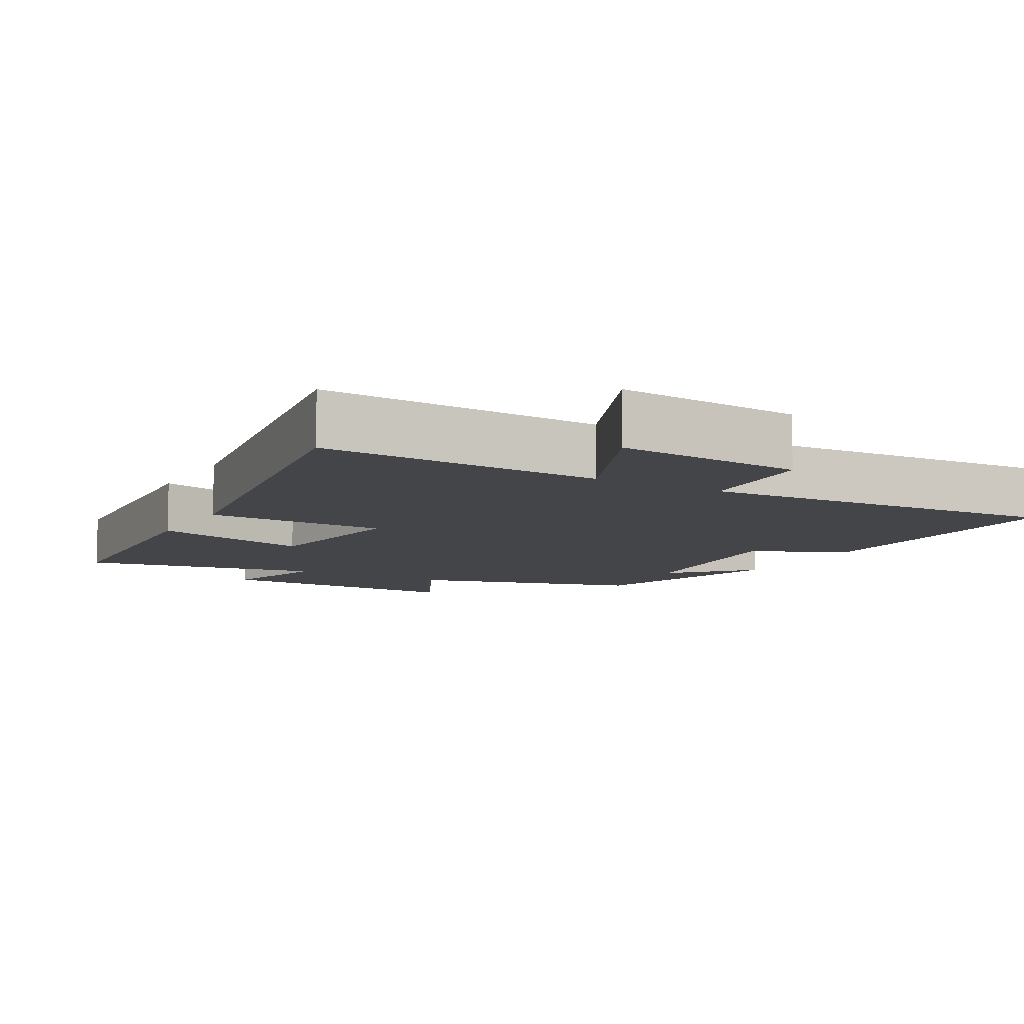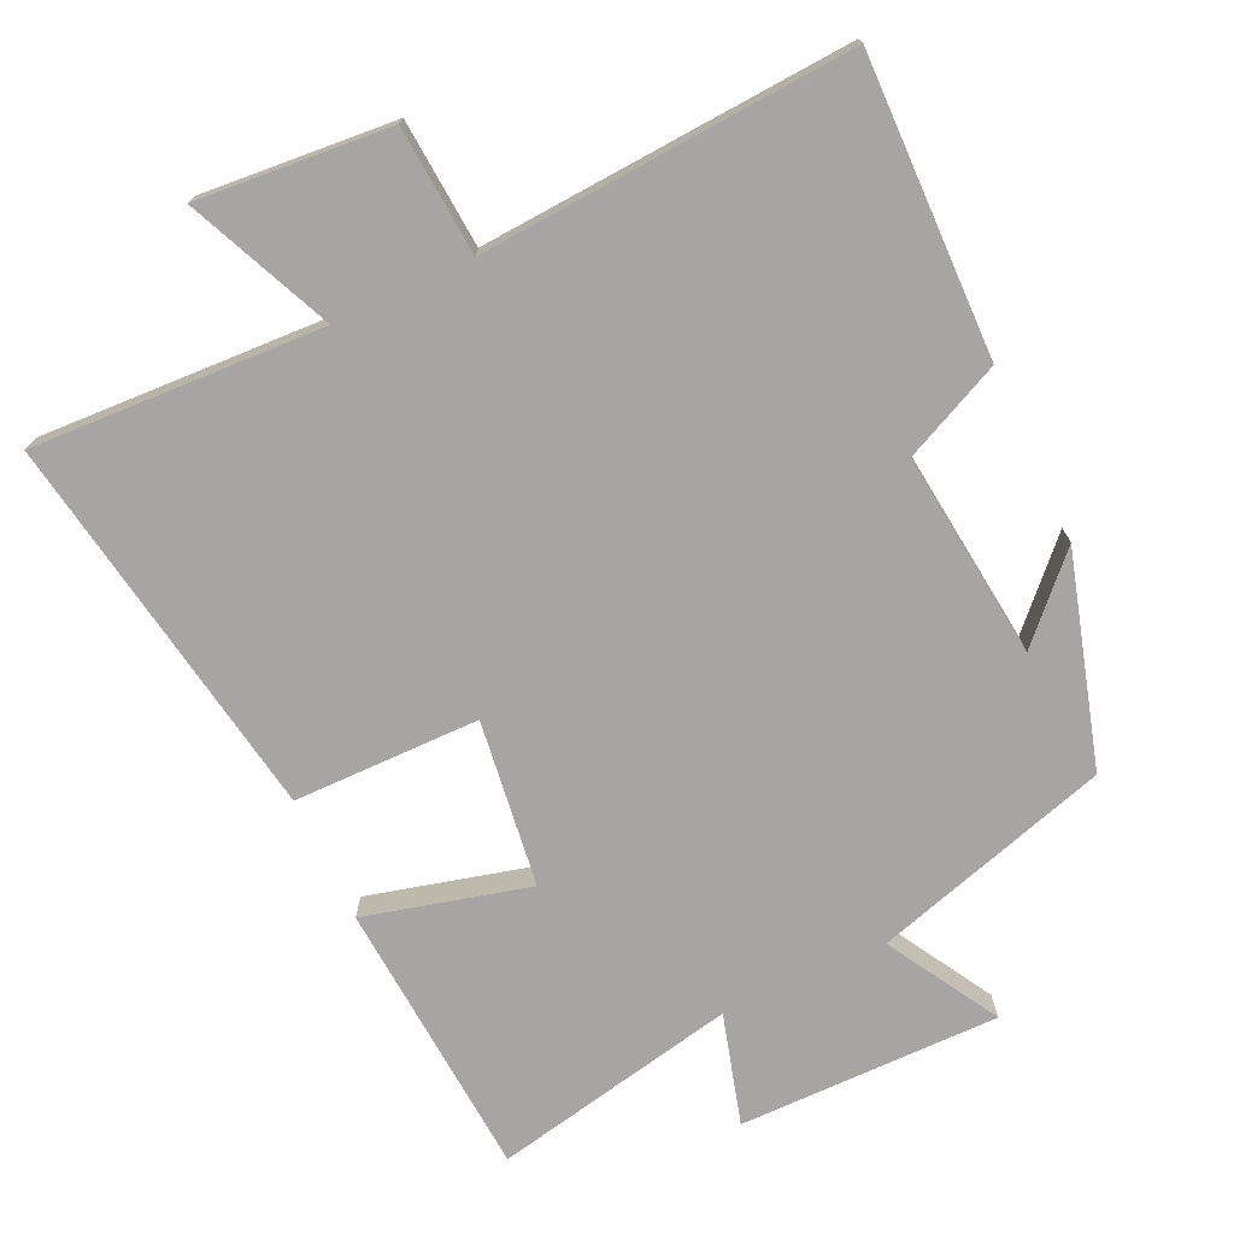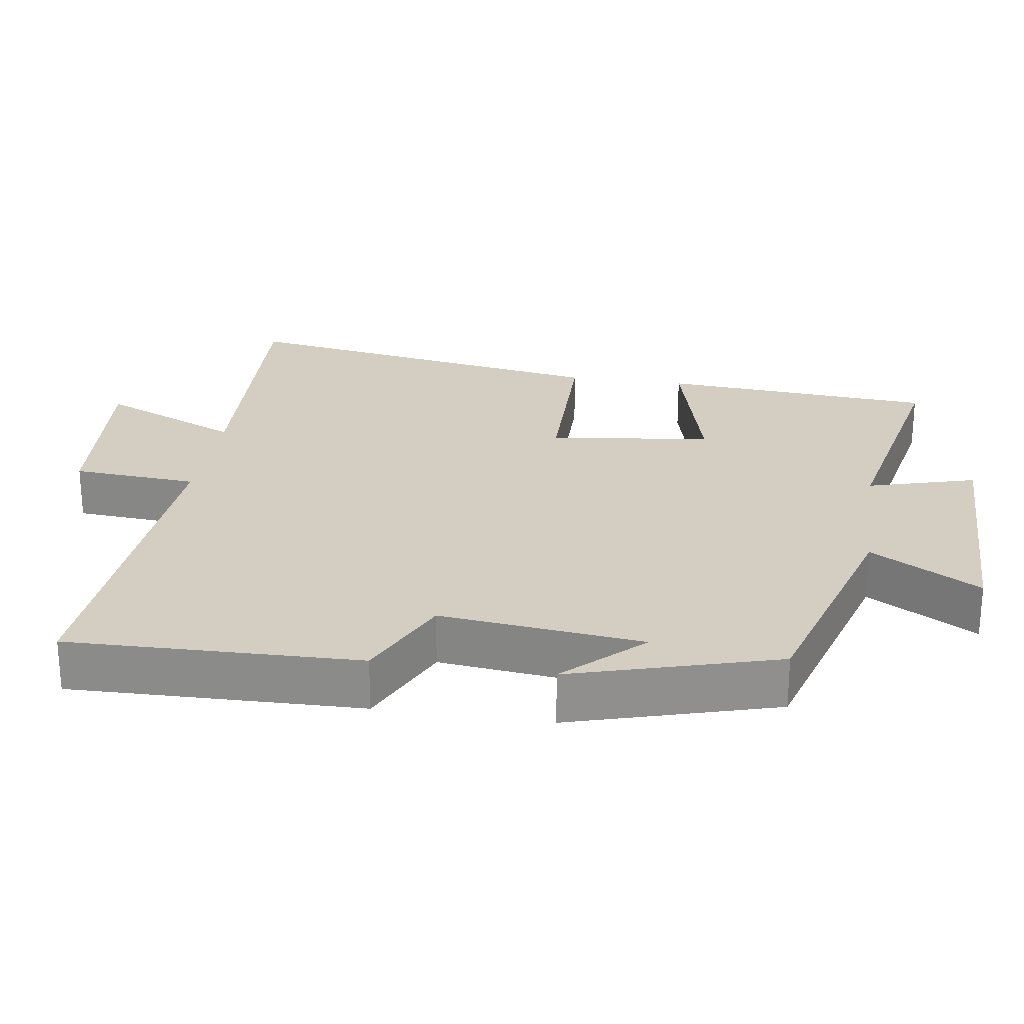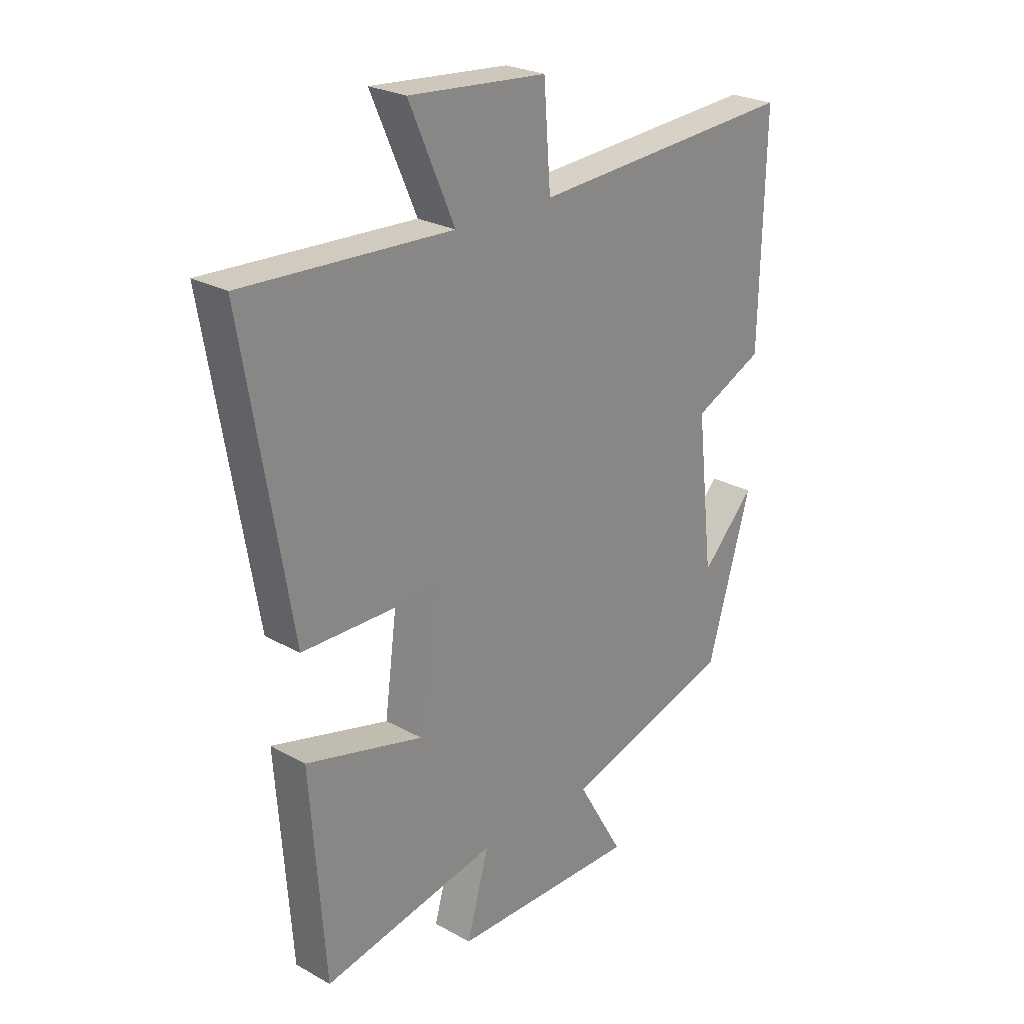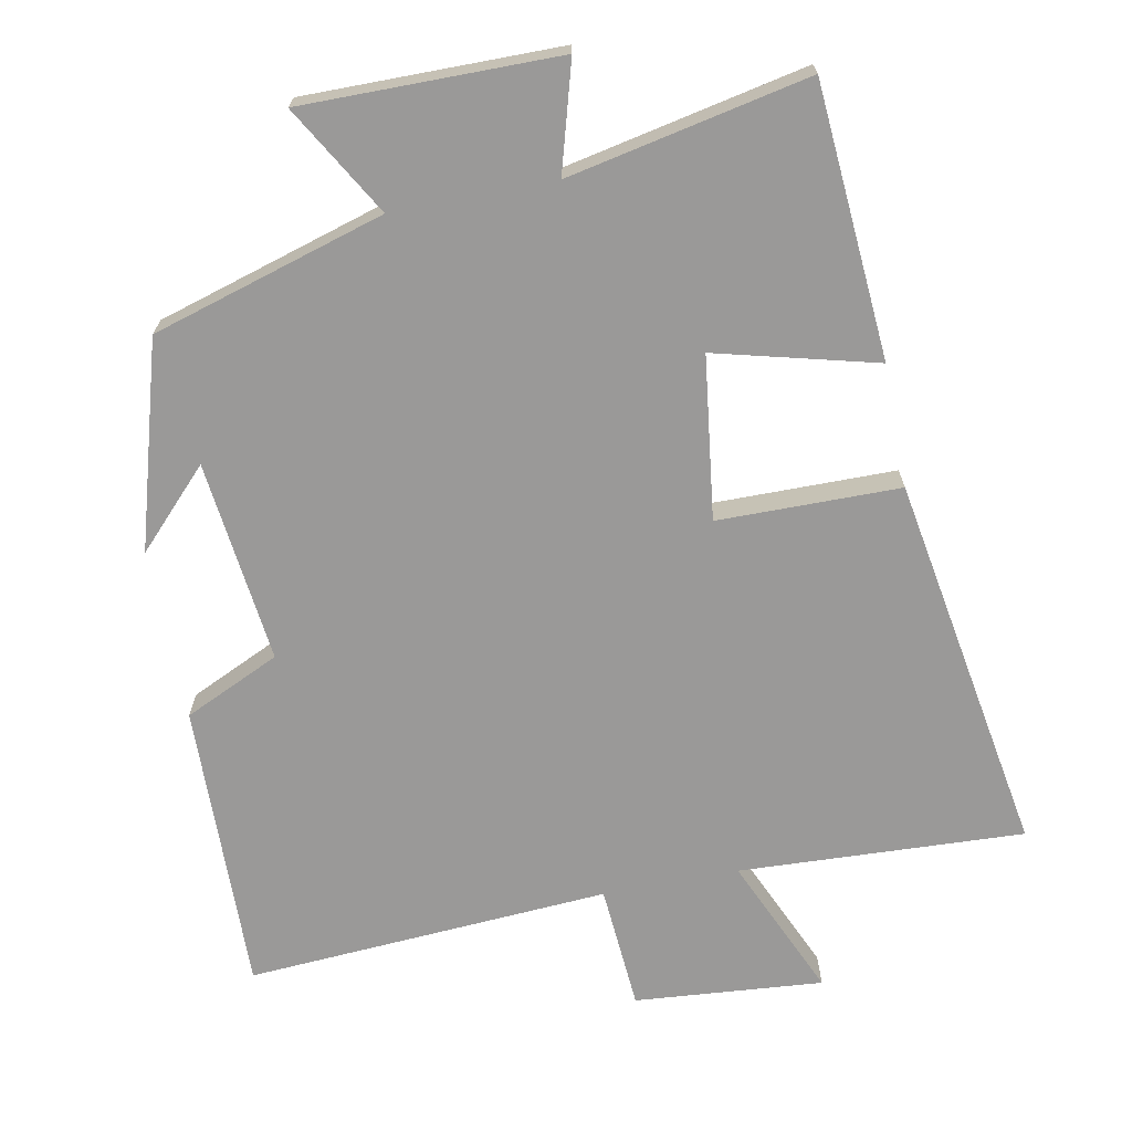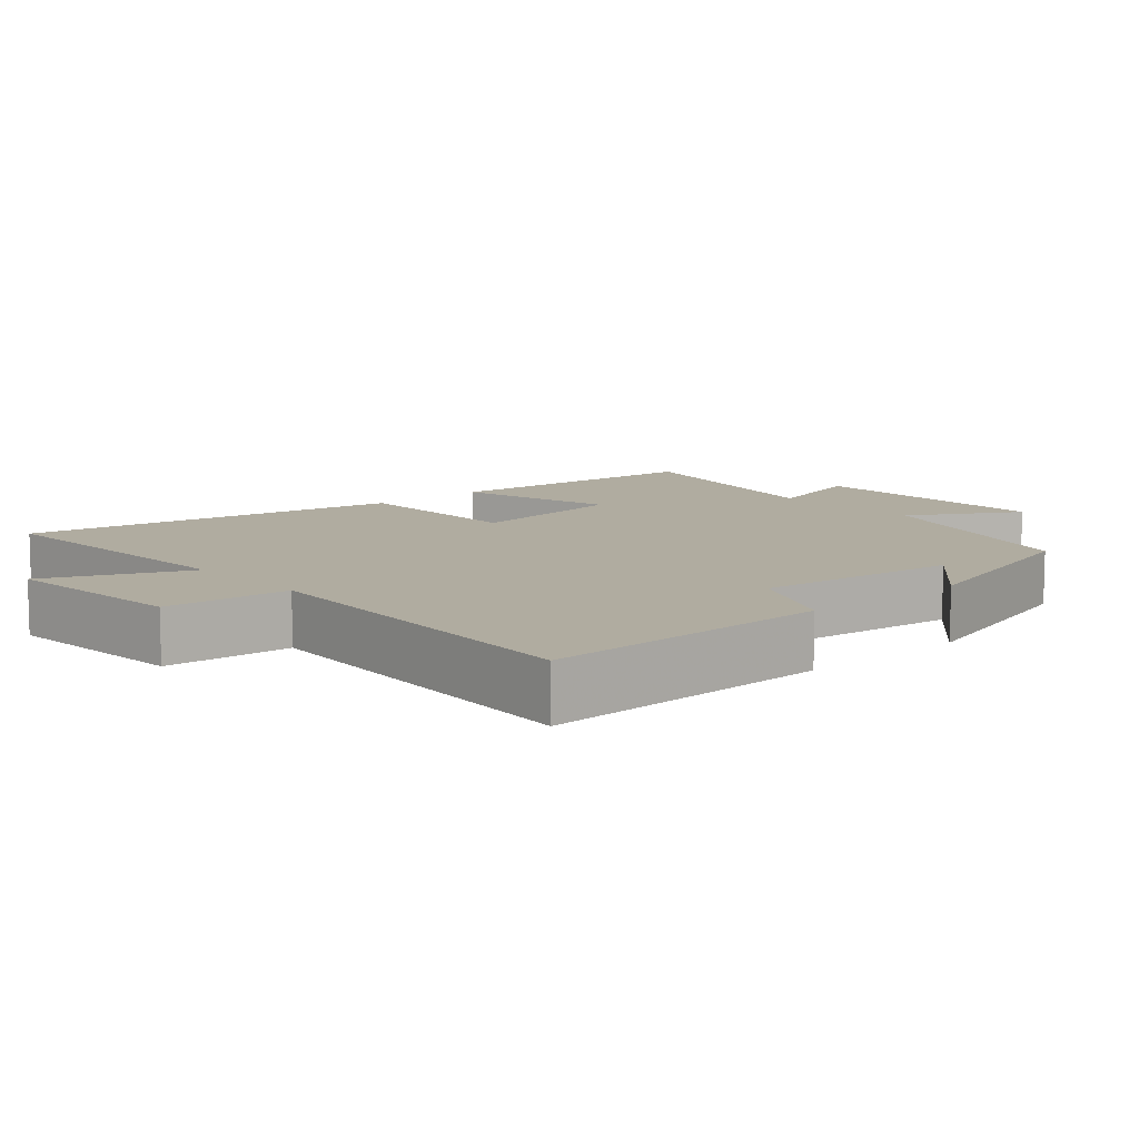
<metadata>
{"format":"obj","ext":"obj","renderer":"f3d","projection":"perspective","resolution":1024,"background":"white","views":[{"elev":-9.0,"azim":-29.8,"up":"+Y"},{"elev":-73.8,"azim":25.0,"up":"+Y"},{"elev":25.1,"azim":98.5,"up":"+Y"},{"elev":25.1,"azim":-47.9,"up":"+Z"},{"elev":-69.1,"azim":-169.0,"up":"+Y"},{"elev":9.9,"azim":48.6,"up":"+Y"}]}
</metadata>
<code>
v -0.59 0.07 0.519
v -0.191 0.07 0.5
v -0.278 0.07 0.698
v -0.014 0.07 0.676
v -0.001 0.07 0.5
v 0.509 0.07 0.533
v 0.5 0.07 0.125
v 0.366 0.07 0.063
v 0.398 0.07 -0.221
v 0.5 0.07 -0.115
v 0.416 0.07 -0.403
v 0.09 0.07 -0.5
v 0.179 0.07 -0.653
v -0.179 0.07 -0.651
v -0.136 0.07 -0.5
v -0.472 0.07 -0.569
v -0.5 0.07 -0.186
v -0.275 0.07 -0.244
v -0.245 0.07 -0.016
v -0.5 0.07 -0.014
v -0.59 0 0.519
v -0.191 0 0.5
v -0.278 0 0.698
v -0.014 0 0.676
v -0.001 0 0.5
v 0.509 0 0.533
v 0.5 0 0.125
v 0.366 0 0.063
v 0.398 0 -0.221
v 0.5 0 -0.115
v 0.416 0 -0.403
v 0.09 0 -0.5
v 0.179 0 -0.653
v -0.179 0 -0.651
v -0.136 0 -0.5
v -0.472 0 -0.569
v -0.5 0 -0.186
v -0.275 0 -0.244
v -0.245 0 -0.016
v -0.5 0 -0.014
f 19 20 1 2
f 15 16 17 18
f 15 18 19
f 12 13 14 15
f 12 15 19 2
f 9 10 11
f 8 9 11 12
f 5 6 7 8
f 5 8 12 2
f 2 3 4 5
f 22 21 40 39
f 38 37 36 35
f 39 38 35
f 35 34 33 32
f 22 39 35 32
f 31 30 29
f 32 31 29 28
f 28 27 26 25
f 22 32 28 25
f 25 24 23 22
f 1 21 22 2
f 2 22 23 3
f 3 23 24 4
f 4 24 25 5
f 5 25 26 6
f 6 26 27 7
f 7 27 28 8
f 8 28 29 9
f 9 29 30 10
f 10 30 31 11
f 11 31 32 12
f 12 32 33 13
f 13 33 34 14
f 14 34 35 15
f 15 35 36 16
f 16 36 37 17
f 17 37 38 18
f 18 38 39 19
f 19 39 40 20
f 20 40 21 1

</code>
